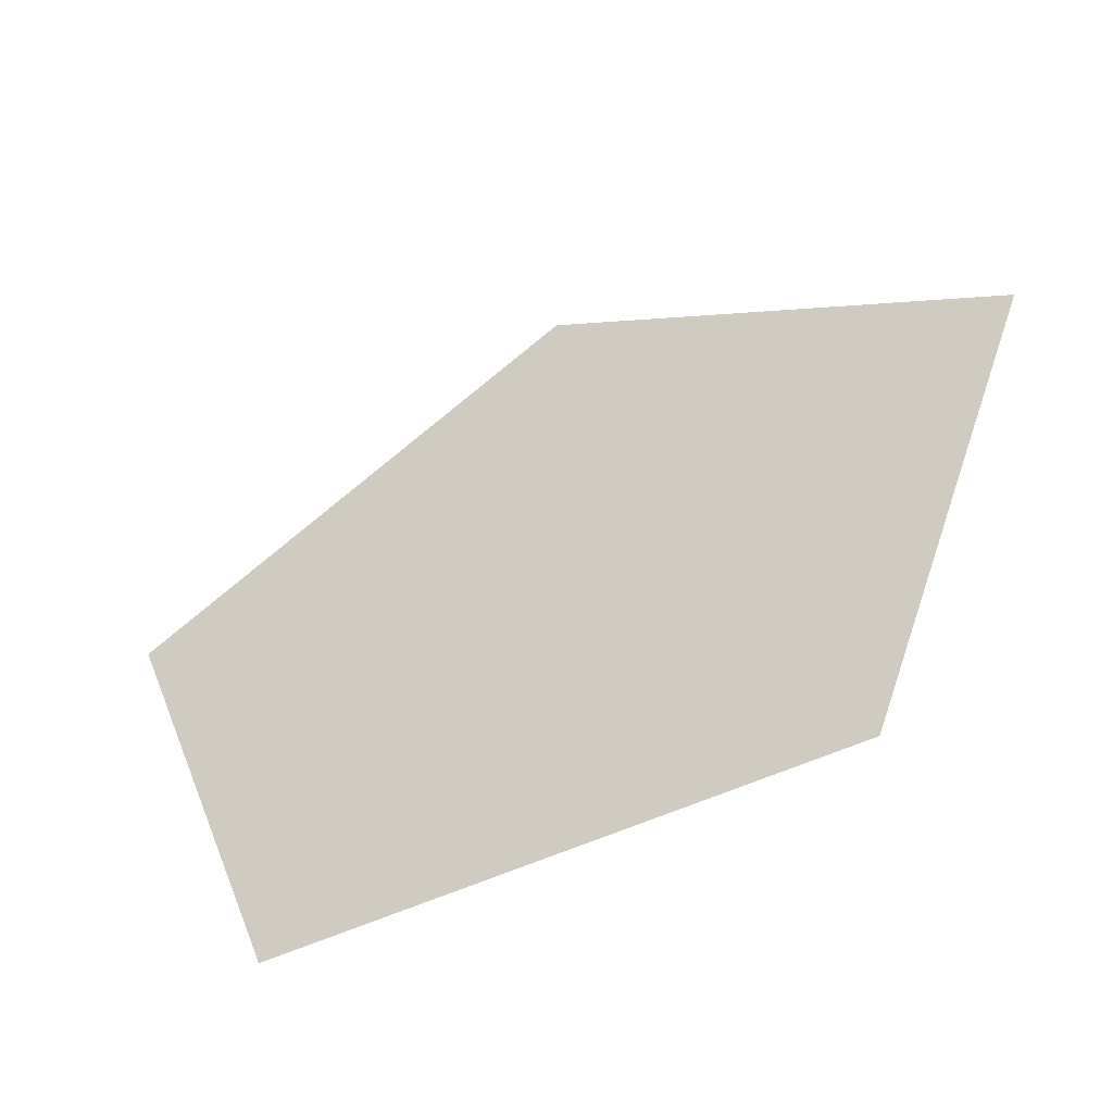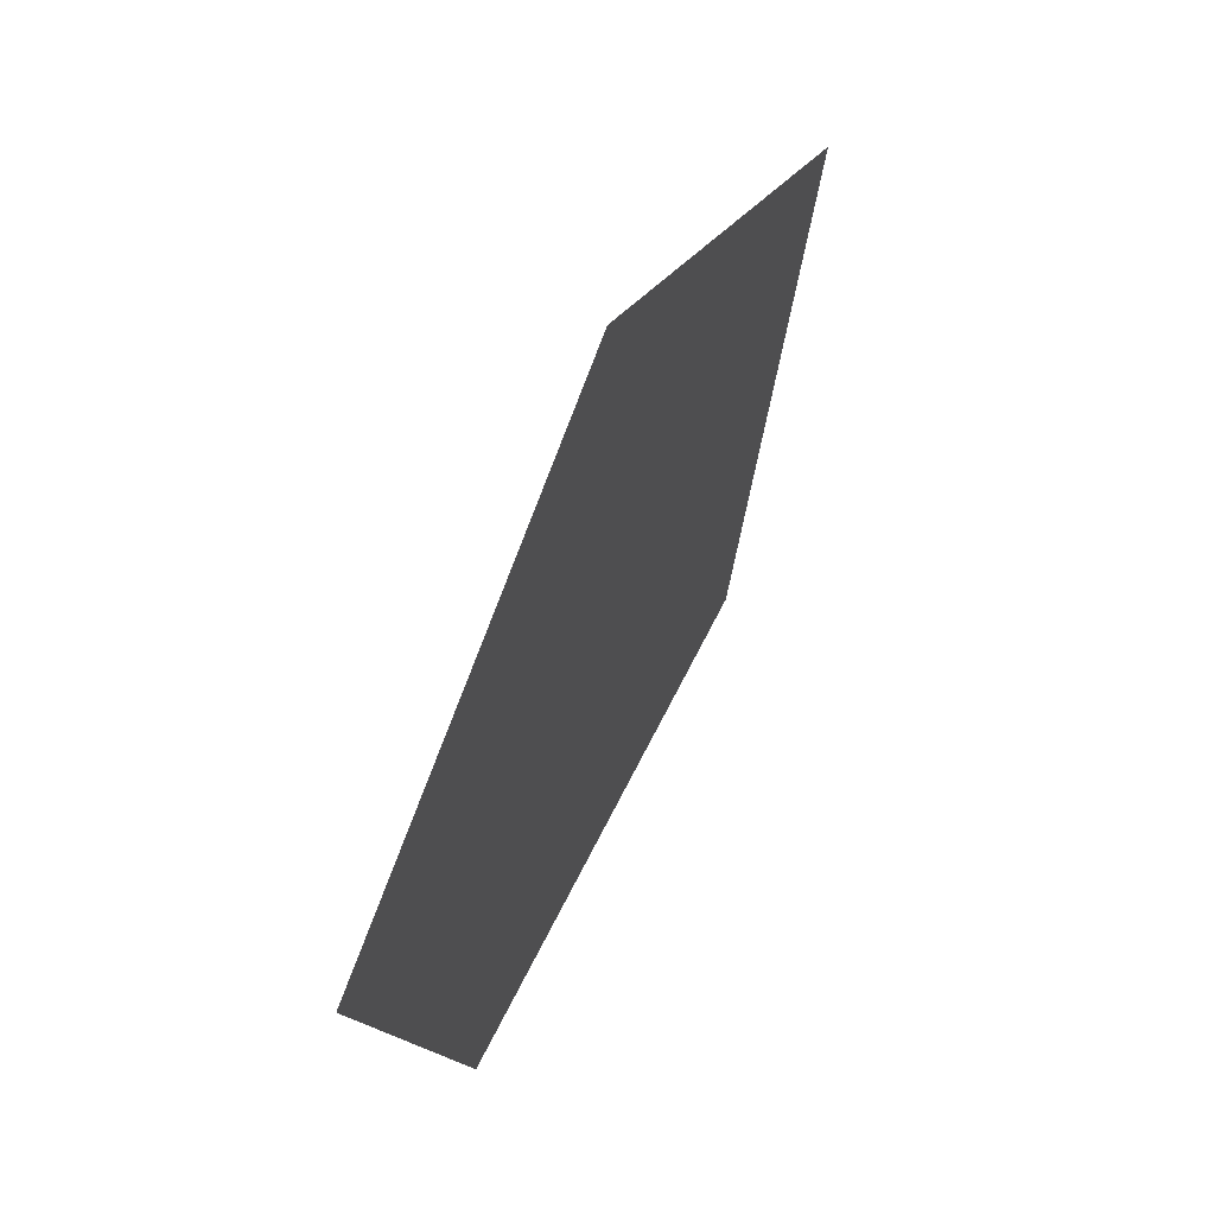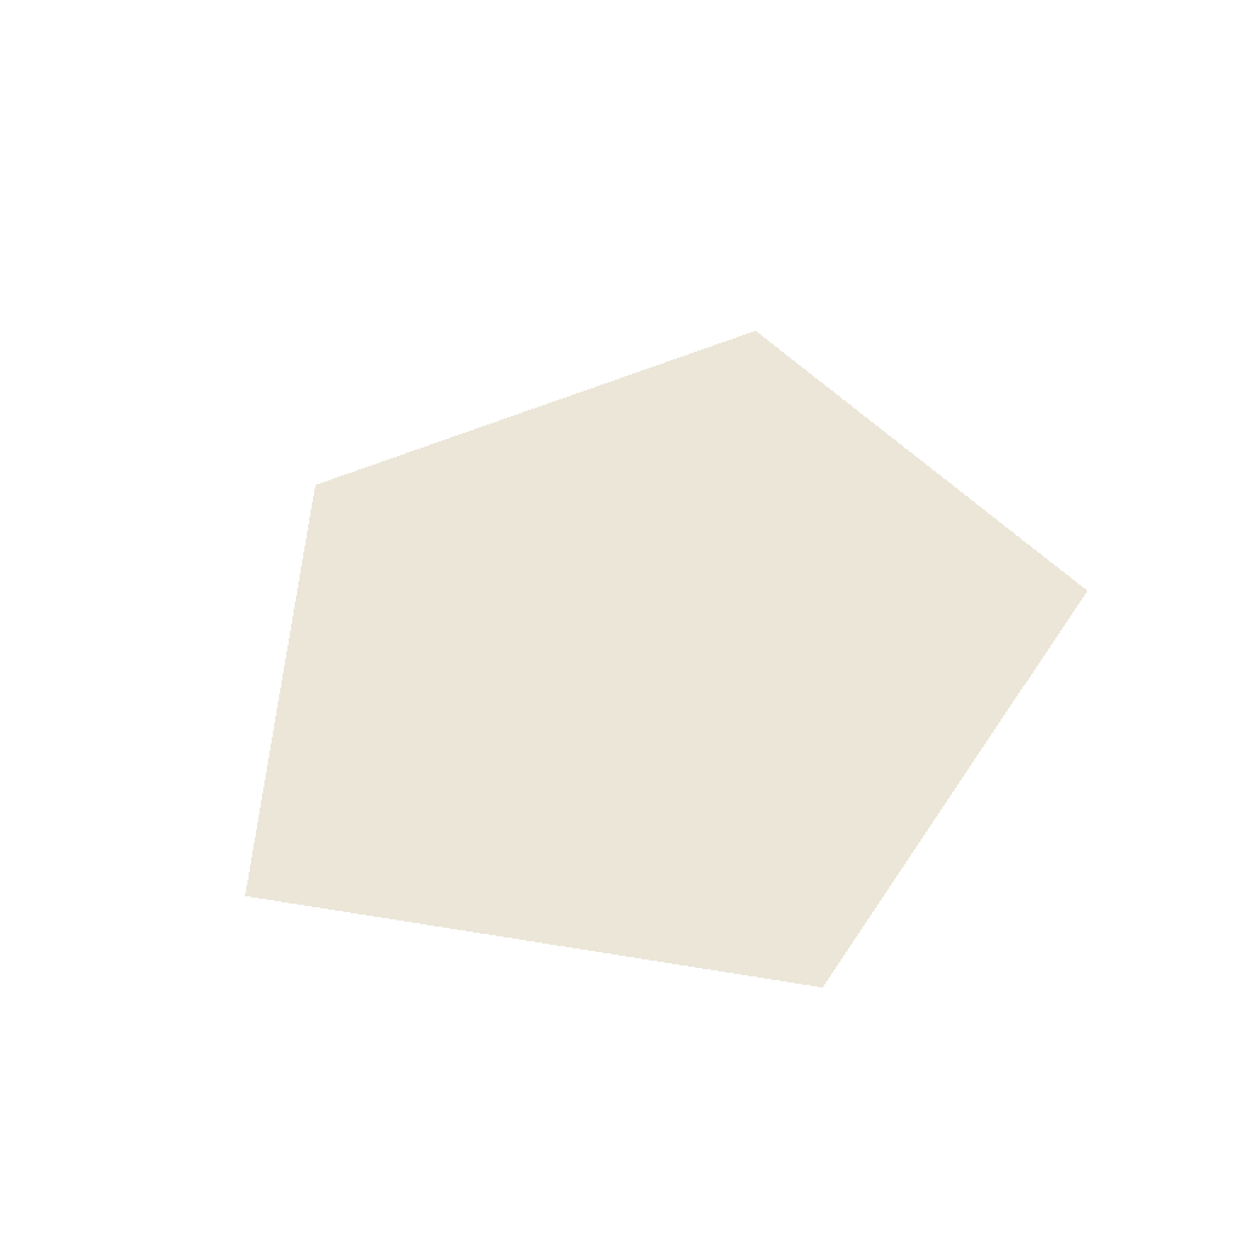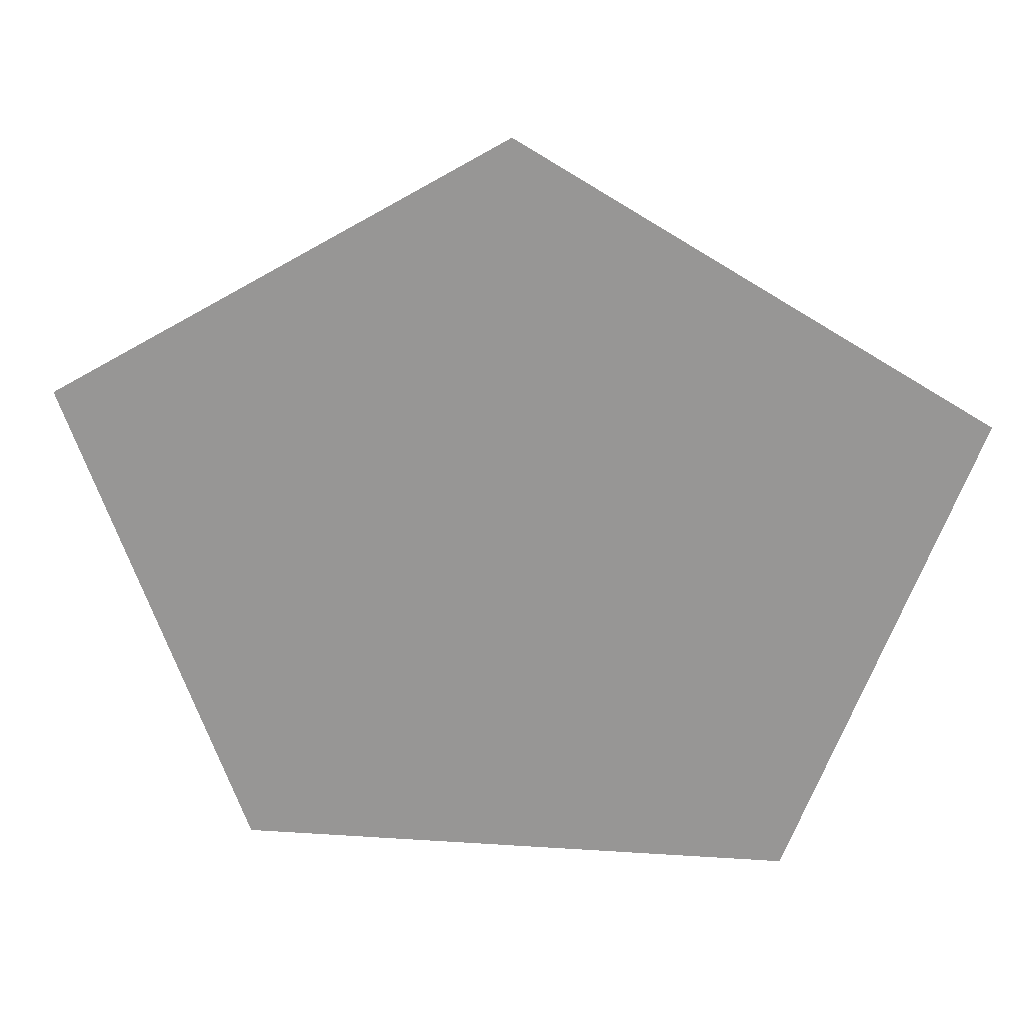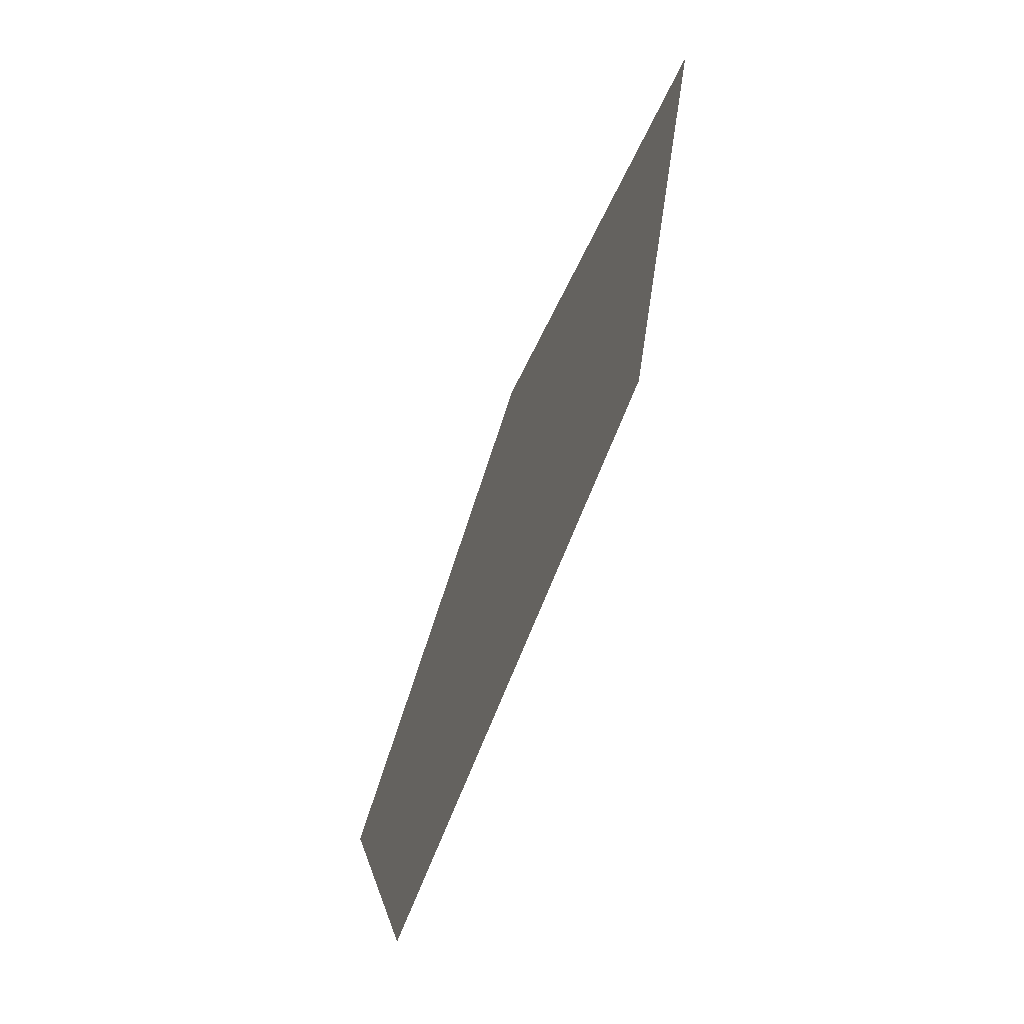
<metadata>
{"format":"obj","ext":"obj","renderer":"f3d","projection":"perspective","resolution":1024,"background":"white","views":[{"elev":-50.6,"azim":-152.3,"up":"+Z"},{"elev":57.0,"azim":-64.9,"up":"+Z"},{"elev":46.3,"azim":121.6,"up":"+Y"},{"elev":20.8,"azim":-173.1,"up":"+Z"},{"elev":-68.5,"azim":68.7,"up":"+Z"}]}
</metadata>
<code>
v -0.095 -0.0125 0.065
v 0 -0.0125 0.29
v -0.388 -0.0125 0.065
v 0 -0.0125 0.29
v 0.095 -0.0125 0.065
v 0.388 -0.0125 0.065
v 0.388 -0.0125 0.065
v 0.16 -0.0125 -0.102
v 0.235 -0.0125 -0.34
v 0 -0.0125 -0.2
v -0.235 -0.0125 -0.34
v 0.235 -0.0125 -0.34
v -0.16 -0.0125 -0.102
v -0.388 -0.0125 0.065
v -0.235 -0.0125 -0.34
v 0 -0.0125 0.29
v -0.095 -0.0125 0.065
v -0.0655 -0.0125 0.025
v 0 -0.0125 0.185
v -0.2635 -0.0125 0.025
v -0.0655 -0.0125 0.025
v -0.095 -0.0125 0.065
v -0.388 -0.0125 0.065
v -0.11 -0.0125 -0.084
v -0.2635 -0.0125 0.025
v -0.388 -0.0125 0.065
v -0.16 -0.0125 -0.102
v -0.11 -0.0125 -0.084
v -0.16 -0.0125 -0.102
v -0.235 -0.0125 -0.34
v -0.16 -0.0125 -0.247
v 0 -0.0125 -0.15
v -0.16 -0.0125 -0.247
v -0.235 -0.0125 -0.34
v 0 -0.0125 -0.2
v 0.0655 -0.0125 0.025
v 0.095 -0.0125 0.065
v 0 -0.0125 0.29
v 0 -0.0125 0.185
v 0.095 -0.0125 0.065
v 0.0655 -0.0125 0.025
v 0.2635 -0.0125 0.025
v 0.388 -0.0125 0.065
v 0.388 -0.0125 0.065
v 0.2635 -0.0125 0.025
v 0.11 -0.0125 -0.084
v 0.16 -0.0125 -0.102
v 0.235 -0.0125 -0.34
v 0.16 -0.0125 -0.102
v 0.11 -0.0125 -0.084
v 0.16 -0.0125 -0.247
v 0.235 -0.0125 -0.34
v 0.16 -0.0125 -0.247
v 0 -0.0125 -0.15
v 0 -0.0125 -0.2
v 0 -0.0125 0.185
v -0.0655 -0.0125 0.025
v 0.0655 -0.0125 0.025
v 0.0655 -0.0125 0.025
v -0.0655 -0.0125 0.025
v 0 -0.0125 -0.15
v 0.0655 -0.0125 0.025
v 0 -0.0125 -0.15
v 0.11 -0.0125 -0.084
v 0.0655 -0.0125 0.025
v 0.11 -0.0125 -0.084
v 0.2635 -0.0125 0.025
v 0.11 -0.0125 -0.084
v 0 -0.0125 -0.15
v 0.16 -0.0125 -0.247
v -0.0655 -0.0125 0.025
v -0.11 -0.0125 -0.084
v 0 -0.0125 -0.15
v -0.11 -0.0125 -0.084
v -0.0655 -0.0125 0.025
v -0.2635 -0.0125 0.025
v 0 -0.0125 -0.15
v -0.11 -0.0125 -0.084
v -0.16 -0.0125 -0.247
g mesh7103077
f 1 2 3
f 4 5 6
f 7 8 9
f 10 11 12
f 13 14 15
g mesh7103078
f 16 17 18
f 18 19 16
f 20 21 22
f 22 23 20
f 24 25 26
f 26 27 24
f 28 29 30
f 30 31 28
f 32 33 34
f 34 35 32
f 36 37 38
f 38 39 36
f 40 41 42
f 42 43 40
f 44 45 46
f 46 47 44
f 48 49 50
f 50 51 48
f 52 53 54
f 54 55 52
g mesh7103079
f 56 57 58
f 59 60 61
f 62 63 64
f 65 66 67
f 68 69 70
f 71 72 73
f 74 75 76
f 77 78 79

</code>
